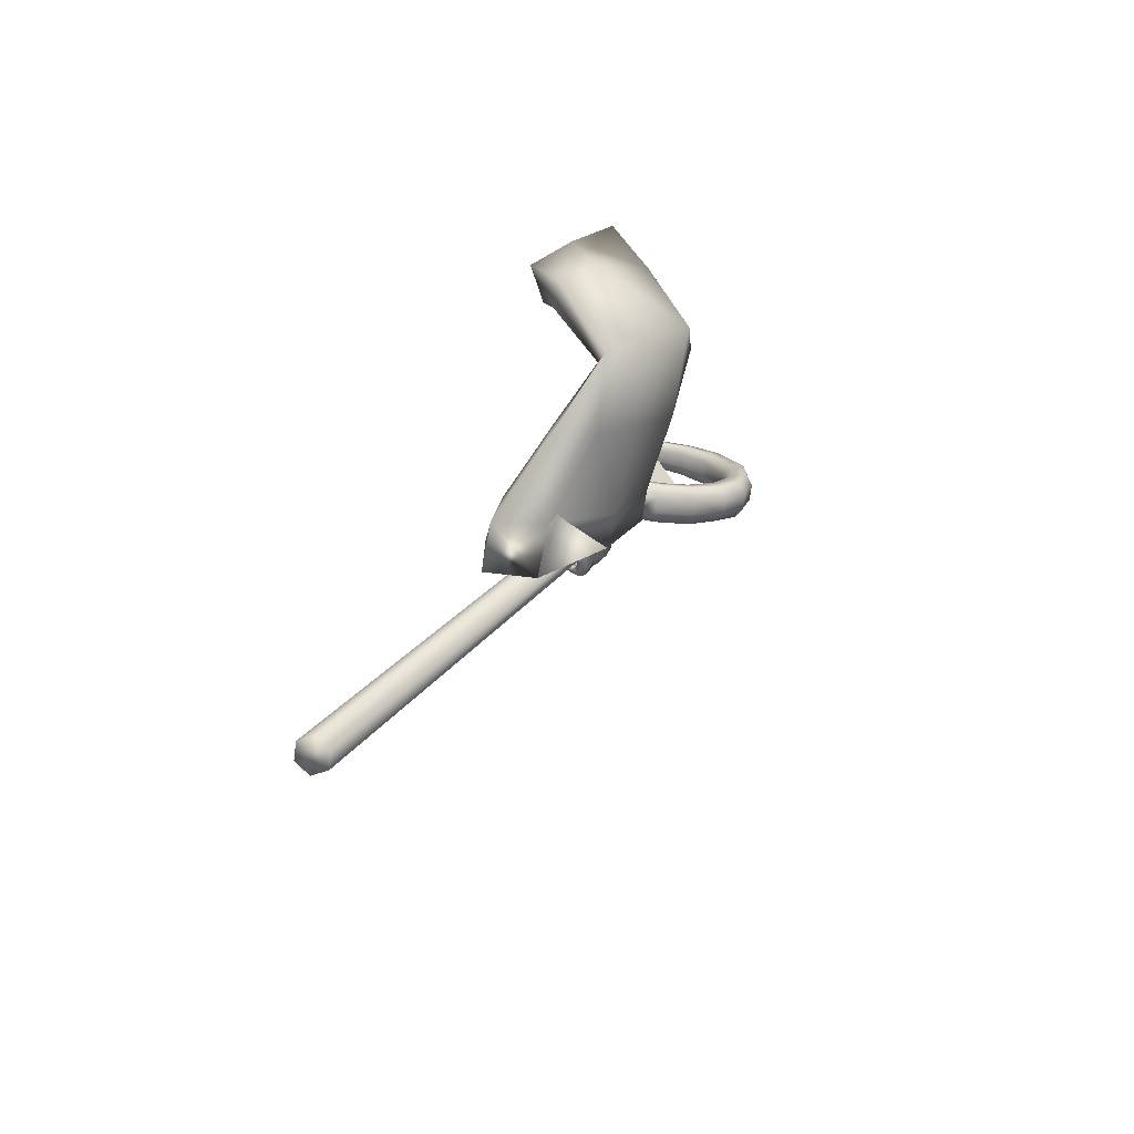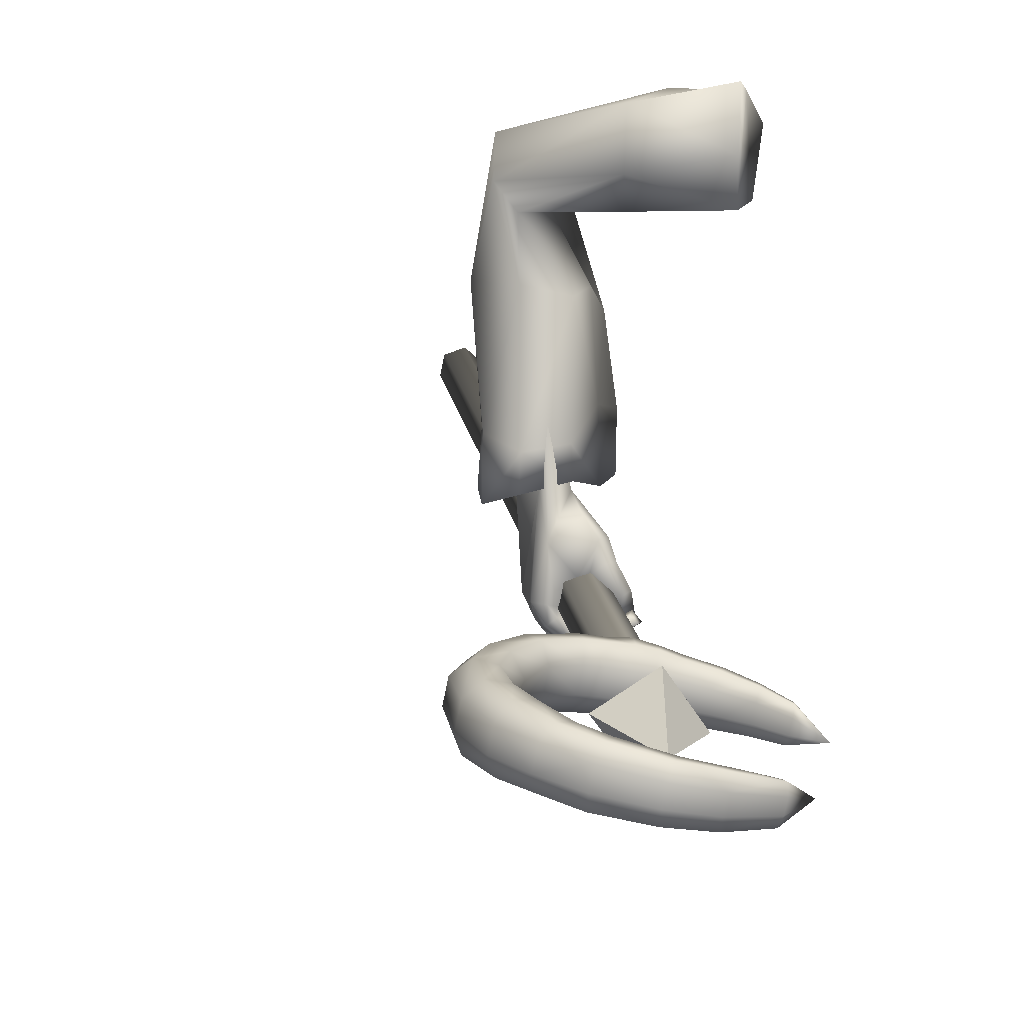
<metadata>
{"format":"obj","ext":"obj","renderer":"f3d","projection":"perspective","resolution":1024,"background":"white","views":[{"elev":-46.0,"azim":-6.7,"up":"+Y"},{"elev":-9.6,"azim":148.6,"up":"+Z"}]}
</metadata>
<code>
o LowPoly_Warlock.000_Plane.005
v 0.2679 0.08201 -0.09894
v 0.1636 -0.17 -0.02102
v 0.1213 -0.07633 -0.003509
v 0.1951 -0.003714 0.004787
v 0.2735 0.09611 -0.0231
v 0.2476 0.05102 -0.148
v 0.1544 -0.05272 -0.1009
v 0.3051 -0.2079 -0.2716
v 0.3259 -0.1793 -0.1684
v 0.3403 -0.179 -0.293
v 0.343 -0.1595 -0.1803
v 0.2942 -0.2177 -0.4052
v 0.3347 -0.1848 -0.4391
v 0.3504 -0.2562 -0.2801
v 0.3688 -0.2236 -0.1882
v 0.3148 -0.2702 -0.4108
v 0.3724 -0.2222 -0.2904
v 0.3803 -0.2045 -0.1943
v 0.3429 -0.2407 -0.3976
v 0.2871 -0.2277 -0.5412
v 0.3226 -0.2077 -0.5407
v 0.2587 -0.2989 -0.4882
v 0.2783 -0.3068 -0.4868
v 0.3018 -0.2865 -0.5035
v 0.2588 -0.2992 -0.5276
v 0.2736 -0.313 -0.5311
v 0.2493 -0.2876 -0.5328
v 0.2599 -0.2946 -0.5419
v 0.235 -0.2758 -0.5268
v 0.2317 -0.2726 -0.5396
v 0.295 -0.2915 -0.5001
v 0.2636 -0.2783 -0.5083
v 0.2857 -0.3016 -0.5334
v 0.2737 -0.2871 -0.5456
v 0.2415 -0.2652 -0.5408
v 0.2656 -0.299 -0.514
v 0.2773 -0.2847 -0.5287
v 0.2662 -0.2729 -0.537
v 0.2451 -0.2617 -0.535
v 0.2834 -0.3085 -0.513
v 0.2962 -0.2967 -0.5153
v 0.278 -0.2845 -0.5251
v 0.2836 -0.2896 -0.5186
v 0.2625 -0.271 -0.5159
v 0.2621 -0.2874 -0.5489
v 0.2526 -0.2722 -0.531
v 0.2331 -0.2609 -0.5536
v 0.2356 -0.2574 -0.5344
v 0.2172 -0.2366 -0.5358
v 0.2294 -0.2345 -0.5232
v 0.2429 -0.2462 -0.5596
v 0.2304 -0.2249 -0.542
v 0.2501 -0.2455 -0.547
v 0.2366 -0.2265 -0.5307
v 0.2742 -0.275 -0.5572
v 0.2664 -0.2583 -0.5434
v 0.2987 -0.281 -0.5276
v 0.2777 -0.2542 -0.526
v 0.2941 -0.2708 -0.5369
v 0.2767 -0.2509 -0.5293
v 0.2731 -0.2625 -0.5719
v 0.2664 -0.2482 -0.5502
v 0.2373 -0.23 -0.56
v 0.2547 -0.233 -0.5476
v 0.233 -0.2084 -0.5295
v 0.2464 -0.207 -0.5261
v 0.2654 -0.2195 -0.5615
v 0.2533 -0.1963 -0.5368
v 0.2515 -0.2192 -0.5712
v 0.2395 -0.1925 -0.5451
v 0.2874 -0.2482 -0.5768
v 0.2752 -0.234 -0.5616
v 0.2917 -0.2337 -0.5435
v 0.3116 -0.2503 -0.5509
v 0.2855 -0.2248 -0.5429
v 0.308 -0.2438 -0.5601
v 0.2683 -0.2178 -0.5614
v 0.2709 -0.2281 -0.5812
v 0.2482 -0.1976 -0.5549
v 0.239 -0.2001 -0.572
v 0.2334 -0.1761 -0.5435
v 0.2211 -0.1752 -0.556
v 0.2596 -0.1821 -0.5641
v 0.2442 -0.1663 -0.5531
v 0.2557 -0.1817 -0.5744
v 0.2343 -0.1622 -0.5603
v 0.2813 -0.2004 -0.5701
v 0.2873 -0.2105 -0.5868
v 0.309 -0.2095 -0.5535
v 0.3173 -0.2164 -0.5618
v 0.3225 -0.2603 -0.5199
v 0.3158 -0.2715 -0.5138
v 0.329 -0.2344 -0.5321
v 0.3326 -0.2252 -0.5365
v 0.3121 -0.2053 -0.5422
v 0.2855 -0.2344 -0.5351
v 0.2799 -0.2474 -0.5254
v 0.2766 -0.2546 -0.5212
v 0.294 -0.2032 -0.4122
v 0.3331 -0.1907 -0.4756
v 0.2522 -0.1928 -0.4799
v 0.3229 -0.1977 -0.5112
v 0.2997 -0.1707 -0.4467
v 0.2656 -0.1726 -0.4664
v 0.2451 -0.1832 -0.5076
v 0.2607 -0.1644 -0.4947
v 0.2383 -0.1807 -0.5168
v 0.2405 -0.1667 -0.5235
v 0.2284 -0.2019 -0.5411
v 0.2231 -0.1858 -0.5478
v 0.2752 -0.206 -0.5106
v 0.2679 -0.1935 -0.515
v 0.2579 -0.1926 -0.5258
v 0.2555 -0.1615 -0.5319
v 0.2404 -0.2047 -0.5486
v 0.2449 -0.1839 -0.5549
v 0.2654 -0.1841 -0.5377
v 0.2462 -0.1975 -0.5571
v 0.2777 -0.161 -0.4984
v 0.2595 -0.1958 -0.512
v 0.2872 -0.1782 -0.5098
v 0.2965 -0.1873 -0.5121
v 0.2832 -0.1645 -0.4712
v 0.3319 -0.2094 -0.4133
v 0.3255 -0.318 -0.1529
v 0.3036 -0.3873 -0.3823
v 0.3093 -0.3688 -0.3146
v 0.07611 -0.5348 -0.3255
v 0.0841 -0.481 -0.2555
v 0.1645 -0.3992 -0.1395
v 0.1676 -0.1602 0.03105
v 0.2518 -0.3183 0.006617
v 0.3627 -0.2023 -0.4246
v 0.3853 -0.1631 -0.2015
v 0.3611 -0.1985 -0.3778
v 0.4199 -0.1602 -0.09191
v 0.3314 -0.03859 -0.09983
v 0.2105 -0.274 -0.3895
v 0.0819 -0.4395 -0.3387
v 0.1748 -0.5188 -0.3446
v 0.3764 -0.256 -0.4279
v 0.3024 -0.1871 -0.406
v 0.1059 -0.3988 -0.2677
v 0.1774 -0.3152 -0.1752
v 0.2437 -0.2932 -0.03625
v 0.2329 -0.2434 -0.3033
v 0.1829 -0.4636 -0.2673
v 0.3756 -0.2554 -0.3486
v 0.3101 -0.1787 -0.3663
v 0.263 -0.2107 -0.1782
v 0.3331 -0.1344 -0.2137
v 0.2553 -0.3704 -0.1331
v 0.3964 -0.2478 -0.1814
v 0.3151 -0.2735 0.003184
v 0.3013 -0.2443 -0.07611
v 0.3849 -0.1667 -0.1205
v 0.4065 -0.1785 -0.03041
v 0.2968 -0.08678 -0.1255
v 0.1986 -0.1303 -0.04815
v 0.2347 -0.09542 0.02492
v 0.3378 -0.02126 -0.02687
v 0.2993 -0.3103 -0.1474
v 0.2989 -0.3549 -0.261
v 0.1356 -0.4363 -0.2181
v 0.2069 -0.3569 -0.1397
v 0.3452 -0.2358 -0.1734
v 0.3365 -0.2314 -0.3068
v 0.1515 -0.3767 -0.227
v 0.2143 -0.3087 -0.1602
v 0.2435 -0.264 -0.2528
v 0.2073 -0.4236 -0.2267
v 0.347 -0.2727 -0.2856
v 0.2995 -0.2171 -0.2985
v 0.2631 -0.2483 -0.1622
v 0.3179 -0.2161 -0.1813
v 0.259 -0.3404 -0.136
v 0.3401 -0.27 -0.1638
v -0.1671 -1.213 -0.011
v -0.1425 -1.229 -0.02149
v -0.1433 -1.242 -0.04961
v -0.1687 -1.239 -0.06725
v -0.1933 -1.224 -0.05676
v -0.1925 -1.211 -0.02864
v 0.3875 0.05547 -0.618
v 0.4121 0.0397 -0.6285
v 0.4113 0.0266 -0.6566
v 0.3859 0.02927 -0.6742
v 0.3613 0.04503 -0.6637
v 0.3621 0.05813 -0.6356
v 0.443 0.03042 -0.625
v 0.4422 0.01732 -0.6532
v 0.5199 0.03824 -0.6309
v 0.519 0.02514 -0.659
v 0.5887 0.06946 -0.6479
v 0.5879 0.05673 -0.6752
v 0.6355 0.1161 -0.6705
v 0.6347 0.103 -0.6986
v 0.6593 0.18 -0.701
v 0.6585 0.1669 -0.7291
v 0.6593 0.2393 -0.7285
v 0.6584 0.2262 -0.7567
v 0.6403 0.2847 -0.7506
v 0.6396 0.2727 -0.7763
v 0.6079 0.3288 -0.7705
v 0.6072 0.317 -0.7957
v 0.5544 0.3662 -0.7876
v 0.5537 0.3554 -0.8108
v 0.5006 0.3831 -0.7951
v 0.5 0.3731 -0.8164
v 0.435 0.3838 -0.7963
v 0.4345 0.376 -0.813
v 0.3006 0.1476 -0.6805
v 0.2623 0.2172 -0.7239
v 0.3645 0.09868 -0.6565
v 0.4307 0.07407 -0.645
v 0.5003 0.08024 -0.6499
v 0.5502 0.115 -0.668
v 0.6016 0.2008 -0.709
v 0.5884 0.2787 -0.7464
v 0.5292 0.3448 -0.7769
v 0.4408 0.3708 -0.7905
v 0.3868 0.36 -0.794
v 0.4403 0.3631 -0.8071
v 0.5286 0.3339 -0.8001
v 0.5876 0.2668 -0.772
v 0.6008 0.1877 -0.7371
v 0.5494 0.1022 -0.6953
v 0.4995 0.06714 -0.678
v 0.4299 0.06097 -0.6731
v 0.3638 0.08709 -0.6814
v 0.3377 0.06058 -0.6683
v 0.3384 0.07217 -0.6434
v 0.3062 0.09115 -0.6806
v 0.3069 0.1019 -0.6574
v 0.2866 0.1222 -0.6925
v 0.2872 0.1315 -0.6726
v 0.2718 0.159 -0.7069
v 0.2723 0.1666 -0.6907
v 0.3 0.1383 -0.7004
v 0.4139 0.02437 -0.6804
v 0.3642 0.04354 -0.6879
v 0.4451 0.01578 -0.6773
v 0.516 0.02391 -0.6832
v 0.5754 0.06004 -0.7005
v 0.6234 0.1036 -0.7239
v 0.6476 0.1611 -0.7509
v 0.643 0.2158 -0.776
v 0.6253 0.2625 -0.7938
v 0.6006 0.3036 -0.8115
v 0.5477 0.3428 -0.8253
v 0.4936 0.3602 -0.829
v 0.4356 0.3671 -0.8235
v 0.4385 0.3608 -0.8207
v 0.5335 0.3308 -0.8193
v 0.6009 0.2597 -0.7918
v 0.6205 0.1709 -0.7546
v 0.5607 0.08046 -0.7096
v 0.5082 0.04476 -0.6926
v 0.424 0.03936 -0.6877
v 0.3582 0.06707 -0.6939
v 0.3403 0.05926 -0.6897
v 0.3086 0.08993 -0.7004
v 0.2887 0.1212 -0.7097
v 0.2735 0.1582 -0.7208
v 0.2955 0.1223 -0.7104
v 0.2801 0.1804 -0.6974
v 0.2796 0.1729 -0.7136
v 0.2763 0.1607 -0.7221
v 0.3328 0.1192 -0.6662
v 0.3321 0.1084 -0.6893
v 0.3269 0.08983 -0.7009
v 0.3888 0.03111 -0.6901
v 0.3833 0.09154 -0.6518
v 0.3825 0.07844 -0.6799
v 0.3764 0.05632 -0.6942
v 0.4035 0.08408 -0.6489
v 0.4027 0.07098 -0.677
v 0.3967 0.04906 -0.6914
v 0.4549 0.07094 -0.6443
v 0.4541 0.05783 -0.6724
v 0.4485 0.03691 -0.6873
v 0.5874 0.1579 -0.6886
v 0.5866 0.1448 -0.7167
v 0.5987 0.1241 -0.7322
v 0.6018 0.235 -0.7248
v 0.601 0.2219 -0.7529
v 0.6162 0.2091 -0.7723
v 0.5729 0.3068 -0.7598
v 0.5722 0.2951 -0.785
v 0.5815 0.2882 -0.8038
v 0.48 0.3653 -0.7862
v 0.4794 0.3553 -0.8075
v 0.4852 0.352 -0.825
v 0.4179 0.05909 -0.6124
v 0.3687 0.07719 -0.6194
v 0.4471 0.05196 -0.6099
v 0.5146 0.06051 -0.6158
v 0.5765 0.09226 -0.6336
v 0.6217 0.1383 -0.6551
v 0.6442 0.1954 -0.6824
v 0.6457 0.2479 -0.7068
v 0.6267 0.2919 -0.7305
v 0.6003 0.3323 -0.7494
v 0.549 0.3692 -0.7679
v 0.4963 0.3864 -0.7773
v 0.4368 0.3863 -0.7826
v 0.2976 0.1504 -0.6638
v 0.358 0.1001 -0.6346
v 0.426 0.07404 -0.6196
v 0.5067 0.07733 -0.6234
v 0.5635 0.111 -0.6419
v 0.6179 0.2049 -0.686
v 0.6031 0.2892 -0.7286
v 0.5356 0.3578 -0.7622
v 0.4397 0.3797 -0.7796
v 0.346 0.08792 -0.6286
v 0.3147 0.1148 -0.6429
v 0.291 0.1425 -0.6599
v 0.2749 0.1762 -0.6807
v 0.2781 0.1819 -0.6835
v 0.3259 0.1222 -0.6467
v 0.378 0.09184 -0.6265
v 0.3994 0.08224 -0.6213
v 0.452 0.06875 -0.6179
v 0.6024 0.155 -0.6624
v 0.6165 0.2457 -0.7049
v 0.5816 0.3206 -0.7437
v 0.4851 0.3767 -0.7724
v 0.3929 0.06666 -0.612
v 0.4468 0.1988 -0.6575
v 0.4438 0.1505 -0.7613
v 0.3888 0.1948 -0.7188
v 0.4849 0.2647 -0.7542
v 0.4056 0.08332 -0.6673
v 0.5017 0.1532 -0.7027
f 333 332 330
f 334 335 330
f 335 334 331
f 332 333 331
f 333 335 331
f 334 332 331
f 335 333 330
f 332 334 330
f 8 11 10
f 10 99 12
f 12 14 8
f 8 15 9
f 10 19 124
f 10 18 17
f 19 14 16
f 17 15 14
f 111 97 98
f 12 99 101
f 16 31 19
f 19 92 124
f 16 22 23
f 36 26 40
f 25 28 26
f 27 30 28
f 40 33 41
f 33 28 34
f 28 35 34
f 42 25 36
f 37 27 25
f 27 39 29
f 38 35 39
f 29 35 30
f 34 37 33
f 32 36 22
f 31 40 41
f 23 36 40
f 42 33 37
f 42 43 41
f 42 32 44
f 43 46 45
f 46 47 45
f 48 49 47
f 49 51 47
f 48 54 50
f 52 53 51
f 50 52 49
f 53 46 56
f 47 55 45
f 51 56 55
f 43 55 57
f 44 56 46
f 58 55 56
f 58 59 57
f 59 62 61
f 62 63 61
f 64 65 63
f 64 68 66
f 67 70 68
f 70 63 65
f 61 69 71
f 69 72 71
f 64 72 67
f 62 73 72
f 59 71 74
f 73 71 72
f 73 76 74
f 75 78 76
f 77 80 78
f 79 82 80
f 79 84 81
f 80 86 85
f 85 84 83
f 81 86 82
f 79 87 83
f 78 85 88
f 85 87 88
f 75 87 77
f 76 88 90
f 88 89 90
f 31 43 24
f 57 24 43
f 59 92 57
f 74 91 59
f 94 74 76
f 94 90 21
f 89 21 90
f 95 75 20
f 73 20 75
f 60 96 73
f 58 97 60
f 98 44 32
f 66 70 65
f 122 102 95
f 102 21 95
f 99 104 101
f 100 99 13
f 101 106 105
f 105 108 107
f 107 110 109
f 120 101 105
f 105 113 112
f 109 113 107
f 108 116 110
f 116 117 118
f 118 113 115
f 116 118 115
f 106 114 108
f 114 121 117
f 117 112 113
f 105 112 120
f 120 112 111
f 112 122 111
f 95 111 122
f 106 123 119
f 104 103 123
f 99 100 103
f 123 103 100
f 94 21 100
f 94 124 93
f 93 124 91
f 91 124 92
f 24 19 31
f 8 9 11
f 12 8 10
f 10 13 99
f 12 16 14
f 8 14 15
f 124 13 10
f 10 17 19
f 10 11 18
f 19 17 14
f 17 18 15
f 22 16 32
f 16 12 101
f 101 111 98
f 111 20 96
f 111 96 97
f 16 101 32
f 98 32 101
f 16 23 31
f 19 24 92
f 36 25 26
f 25 27 28
f 27 29 30
f 40 26 33
f 33 26 28
f 28 30 35
f 42 37 25
f 37 38 27
f 27 38 39
f 38 34 35
f 29 39 35
f 34 38 37
f 32 42 36
f 31 23 40
f 23 22 36
f 42 41 33
f 42 44 43
f 43 44 46
f 46 48 47
f 48 50 49
f 49 52 51
f 48 53 54
f 52 54 53
f 50 54 52
f 53 48 46
f 47 51 55
f 51 53 56
f 43 45 55
f 44 58 56
f 58 57 55
f 58 60 59
f 59 60 62
f 62 64 63
f 64 66 65
f 64 67 68
f 67 69 70
f 70 69 63
f 61 63 69
f 69 67 72
f 64 62 72
f 62 60 73
f 59 61 71
f 73 74 71
f 73 75 76
f 75 77 78
f 77 79 80
f 79 81 82
f 79 83 84
f 80 82 86
f 85 86 84
f 81 84 86
f 79 77 87
f 78 80 85
f 85 83 87
f 75 89 87
f 76 78 88
f 88 87 89
f 31 41 43
f 57 92 24
f 59 91 92
f 74 93 91
f 94 93 74
f 94 76 90
f 89 95 21
f 95 89 75
f 73 96 20
f 60 97 96
f 58 98 97
f 98 58 44
f 66 68 70
f 102 100 21
f 99 103 104
f 101 104 106
f 105 106 108
f 107 108 110
f 120 111 101
f 105 107 113
f 109 115 113
f 108 114 116
f 116 114 117
f 118 117 113
f 109 110 115
f 110 116 115
f 106 119 114
f 114 119 121
f 117 121 112
f 112 121 122
f 95 20 111
f 106 104 123
f 102 122 100
f 122 121 123
f 100 122 123
f 121 119 123
f 100 13 124
f 124 94 100
f 127 153 125
f 126 148 127
f 145 131 2
f 145 130 132
f 143 130 144
f 139 129 143
f 161 1 5
f 161 136 137
f 153 136 157
f 148 134 153
f 141 135 148
f 149 138 146
f 138 143 146
f 129 140 147
f 147 126 127
f 135 142 149
f 7 159 2
f 155 2 159
f 155 144 145
f 146 144 150
f 151 146 150
f 130 147 152
f 152 127 125
f 135 151 134
f 132 152 154
f 156 150 155
f 134 156 136
f 125 153 157
f 131 154 160
f 158 155 159
f 160 157 161
f 137 156 158
f 158 7 6
f 137 6 1
f 3 160 4
f 4 161 5
f 163 177 172
f 126 172 141
f 165 168 169
f 164 139 168
f 166 172 177
f 167 141 172
f 173 138 142
f 168 138 170
f 164 140 128
f 171 126 140
f 167 142 133
f 169 170 174
f 175 170 173
f 165 171 164
f 176 163 171
f 175 167 166
f 174 175 177
f 3 2 131
f 3 7 2
f 6 7 4
f 127 148 153
f 126 141 148
f 145 132 131
f 145 144 130
f 143 129 130
f 139 128 129
f 161 137 1
f 161 157 136
f 153 134 136
f 148 135 134
f 141 133 135
f 149 142 138
f 138 139 143
f 129 128 140
f 147 140 126
f 135 133 142
f 155 145 2
f 155 150 144
f 146 143 144
f 151 149 146
f 130 129 147
f 152 147 127
f 135 149 151
f 132 130 152
f 156 151 150
f 134 151 156
f 157 154 125
f 154 152 125
f 131 132 154
f 158 156 155
f 160 154 157
f 137 136 156
f 158 159 7
f 137 158 6
f 3 131 160
f 4 160 161
f 163 162 177
f 126 163 172
f 165 164 168
f 164 128 139
f 166 167 172
f 167 133 141
f 173 170 138
f 168 139 138
f 164 171 140
f 171 163 126
f 167 173 142
f 169 168 170
f 175 174 170
f 165 176 171
f 176 162 163
f 175 173 167
f 166 177 175
f 177 162 174
f 162 176 169
f 176 165 169
f 169 174 162
f 3 4 7
f 4 5 1
f 6 4 1
f 182 181 180
f 178 189 183
f 181 188 187
f 180 185 179
f 183 188 182
f 180 187 186
f 178 185 184
f 180 179 178
f 178 183 180
f 183 182 180
f 178 184 189
f 181 182 188
f 180 186 185
f 183 189 188
f 180 181 187
f 178 179 185
f 188 189 184
f 184 185 188
f 185 186 188
f 186 187 188
f 186 190 185
f 190 193 192
f 192 195 194
f 195 196 194
f 197 198 196
f 198 201 200
f 200 203 202
f 203 204 202
f 204 207 206
f 206 209 208
f 208 211 210
f 189 231 188
f 232 233 231
f 234 235 233
f 236 237 235
f 237 238 213
f 288 224 289
f 280 216 228
f 286 219 225
f 223 221 222
f 277 215 229
f 283 218 226
f 291 223 292
f 267 212 239
f 270 214 230
f 216 227 228
f 210 211 222
f 211 251 252
f 274 260 230
f 222 253 223
f 233 261 231
f 197 244 245
f 270 265 239
f 207 249 250
f 222 211 252
f 293 224 292
f 237 213 264
f 193 242 243
f 290 225 289
f 203 247 248
f 267 268 213
f 287 226 286
f 235 262 233
f 199 245 246
f 209 250 251
f 284 227 283
f 188 261 241
f 193 244 195
f 257 228 227
f 205 248 249
f 281 229 280
f 237 263 235
f 191 240 242
f 201 246 247
f 239 268 267
f 213 266 267
f 264 213 268
f 264 265 263
f 230 271 270
f 239 269 270
f 262 265 271
f 261 271 260
f 187 241 272
f 187 240 186
f 278 274 277
f 230 273 274
f 259 277 229
f 274 276 277
f 241 260 275
f 272 275 278
f 240 278 259
f 258 280 228
f 215 280 229
f 242 259 281
f 243 281 258
f 244 258 257
f 256 283 226
f 227 282 283
f 245 257 284
f 246 284 256
f 255 286 225
f 218 286 226
f 247 256 287
f 248 287 255
f 254 289 224
f 225 288 289
f 249 255 290
f 250 290 254
f 253 292 223
f 220 292 224
f 251 254 293
f 252 293 253
f 253 222 252
f 198 299 196
f 213 320 266
f 232 317 234
f 190 294 185
f 208 304 206
f 200 300 198
f 320 212 266
f 234 318 236
f 215 324 279
f 269 308 214
f 192 296 190
f 208 306 305
f 218 326 285
f 276 309 215
f 220 328 291
f 308 273 214
f 202 301 200
f 279 310 216
f 238 318 319
f 216 311 217
f 307 269 212
f 192 298 297
f 282 312 218
f 210 222 306
f 213 238 319
f 322 276 273
f 204 302 202
f 285 313 219
f 288 314 220
f 196 298 194
f 189 316 232
f 291 315 221
f 217 325 282
f 206 303 204
f 219 327 288
f 221 315 222
f 184 295 189
f 184 294 329
f 213 319 320
f 319 307 320
f 321 318 317
f 321 316 308
f 295 308 316
f 295 323 322
f 323 294 309
f 296 309 294
f 297 324 296
f 298 310 297
f 299 311 298
f 300 325 299
f 301 312 300
f 302 326 301
f 303 313 302
f 304 327 303
f 305 314 304
f 306 328 305
f 315 306 222
f 186 191 190
f 190 191 193
f 192 193 195
f 195 197 196
f 197 199 198
f 198 199 201
f 200 201 203
f 203 205 204
f 204 205 207
f 206 207 209
f 208 209 211
f 189 232 231
f 232 234 233
f 234 236 235
f 236 238 237
f 288 220 224
f 280 279 216
f 286 285 219
f 277 276 215
f 283 282 218
f 291 221 223
f 267 266 212
f 270 269 214
f 216 217 227
f 211 209 251
f 274 275 260
f 233 262 261
f 197 195 244
f 270 271 265
f 207 205 249
f 293 254 224
f 193 191 242
f 290 255 225
f 203 201 247
f 287 256 226
f 235 263 262
f 199 197 245
f 209 207 250
f 284 257 227
f 188 231 261
f 193 243 244
f 257 258 228
f 205 203 248
f 281 259 229
f 237 264 263
f 191 186 240
f 201 199 246
f 239 265 268
f 264 268 265
f 230 260 271
f 239 212 269
f 262 263 265
f 261 262 271
f 187 188 241
f 187 272 240
f 278 275 274
f 230 214 273
f 259 278 277
f 274 273 276
f 241 261 260
f 272 241 275
f 240 272 278
f 258 281 280
f 215 279 280
f 242 240 259
f 243 242 281
f 244 243 258
f 256 284 283
f 227 217 282
f 245 244 257
f 246 245 284
f 255 287 286
f 218 285 286
f 247 246 256
f 248 247 287
f 254 290 289
f 225 219 288
f 249 248 255
f 250 249 290
f 253 293 292
f 220 291 292
f 251 250 254
f 252 251 293
f 198 300 299
f 232 316 317
f 190 296 294
f 208 305 304
f 200 301 300
f 320 307 212
f 234 317 318
f 215 309 324
f 269 321 308
f 192 297 296
f 208 210 306
f 218 312 326
f 276 323 309
f 220 314 328
f 308 322 273
f 202 302 301
f 279 324 310
f 238 236 318
f 216 310 311
f 307 321 269
f 192 194 298
f 282 325 312
f 322 323 276
f 204 303 302
f 285 326 313
f 288 327 314
f 196 299 298
f 189 295 316
f 291 328 315
f 217 311 325
f 206 304 303
f 219 313 327
f 184 329 295
f 184 185 294
f 319 318 307
f 321 307 318
f 321 317 316
f 295 322 308
f 295 329 323
f 323 329 294
f 296 324 309
f 297 310 324
f 298 311 310
f 299 325 311
f 300 312 325
f 301 326 312
f 302 313 326
f 303 327 313
f 304 314 327
f 305 328 314
f 306 315 328

</code>
